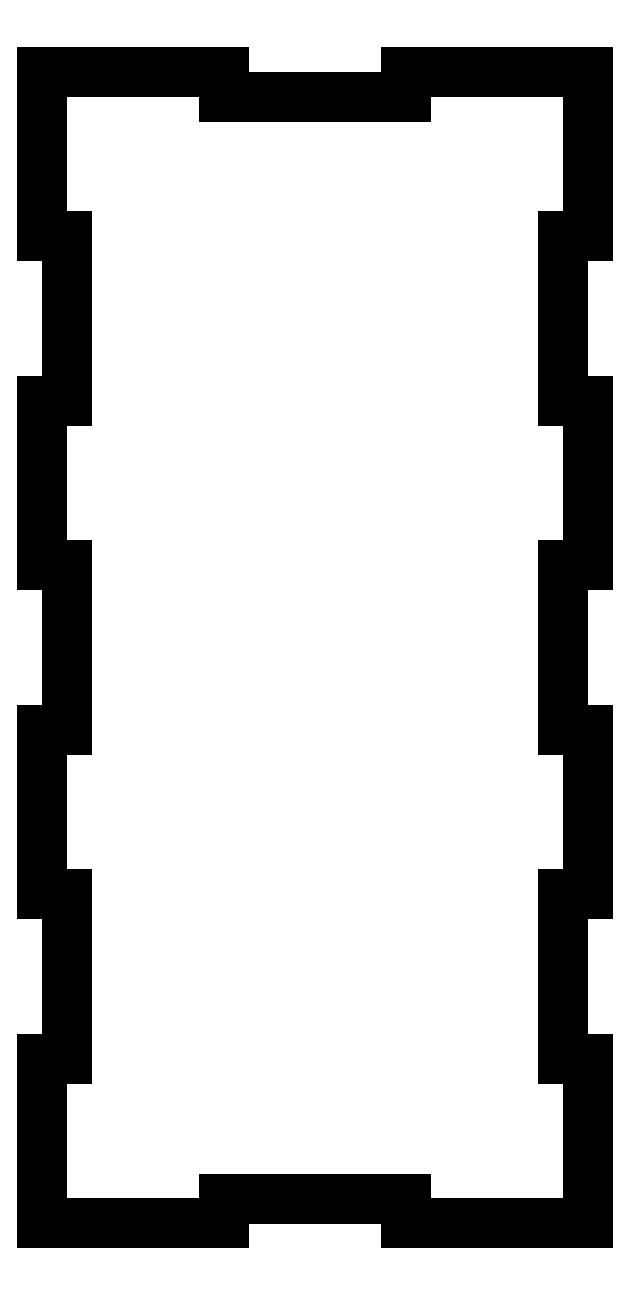
<metadata>
{"format":"dxf","ext":"dxf","renderer":"ezdxf+matplotlib","layout":"modelspace","background":"white","min_lineweight":24,"dpi":150}
</metadata>
<code>
0
SECTION
2
ENTITIES
0
LINE
8
0
10
90
20
-190
30
0
11
90
21
-162.9
31
0
0
LINE
8
0
10
90
20
-162.9
30
0
11
85.9
21
-162.9
31
0
0
LINE
8
0
10
85.9
20
-162.9
30
0
11
85.9
21
-135.7
31
0
0
LINE
8
0
10
85.9
20
-135.7
30
0
11
90
21
-135.7
31
0
0
LINE
8
0
10
90
20
-135.7
30
0
11
90
21
-108.6
31
0
0
LINE
8
0
10
90
20
-108.6
30
0
11
85.9
21
-108.6
31
0
0
LINE
8
0
10
85.9
20
-108.6
30
0
11
85.9
21
-81.43
31
0
0
LINE
8
0
10
85.9
20
-81.43
30
0
11
90
21
-81.43
31
0
0
LINE
8
0
10
90
20
-81.43
30
0
11
90
21
-54.29
31
0
0
LINE
8
0
10
90
20
-54.29
30
0
11
85.9
21
-54.29
31
0
0
LINE
8
0
10
85.9
20
-54.29
30
0
11
85.9
21
-27.14
31
0
0
LINE
8
0
10
85.9
20
-27.14
30
0
11
90
21
-27.14
31
0
0
LINE
8
0
10
90
20
-27.14
30
0
11
90
21
0
31
0
0
LINE
8
0
10
90
20
0
30
0
11
60
21
0
31
0
0
LINE
8
0
10
60
20
0
30
0
11
60
21
-4.1
31
0
0
LINE
8
0
10
60
20
-4.1
30
0
11
30
21
-4.1
31
0
0
LINE
8
0
10
30
20
-4.1
30
0
11
30
21
0
31
0
0
LINE
8
0
10
30
20
0
30
0
11
0
21
0
31
0
0
LINE
8
0
10
0
20
0
30
0
11
0
21
-27.14
31
0
0
LINE
8
0
10
0
20
-27.14
30
0
11
4.1
21
-27.14
31
0
0
LINE
8
0
10
4.1
20
-27.14
30
0
11
4.1
21
-54.29
31
0
0
LINE
8
0
10
4.1
20
-54.29
30
0
11
0
21
-54.29
31
0
0
LINE
8
0
10
0
20
-54.29
30
0
11
0
21
-81.43
31
0
0
LINE
8
0
10
0
20
-81.43
30
0
11
4.1
21
-81.43
31
0
0
LINE
8
0
10
4.1
20
-81.43
30
0
11
4.1
21
-108.6
31
0
0
LINE
8
0
10
4.1
20
-108.6
30
0
11
0
21
-108.6
31
0
0
LINE
8
0
10
0
20
-108.6
30
0
11
0
21
-135.7
31
0
0
LINE
8
0
10
0
20
-135.7
30
0
11
4.1
21
-135.7
31
0
0
LINE
8
0
10
4.1
20
-135.7
30
0
11
4.1
21
-162.9
31
0
0
LINE
8
0
10
4.1
20
-162.9
30
0
11
0
21
-162.9
31
0
0
LINE
8
0
10
0
20
-162.9
30
0
11
-1.923e-29
21
-190
31
0
0
LINE
8
0
10
-1.923e-29
20
-190
30
0
11
30
21
-190
31
0
0
LINE
8
0
10
30
20
-190
30
0
11
30
21
-185.9
31
0
0
LINE
8
0
10
30
20
-185.9
30
0
11
60
21
-185.9
31
0
0
LINE
8
0
10
60
20
-185.9
30
0
11
60
21
-190
31
0
0
LINE
8
0
10
60
20
-190
30
0
11
90
21
-190
31
0
0
ENDSEC
0
EOF

</code>
